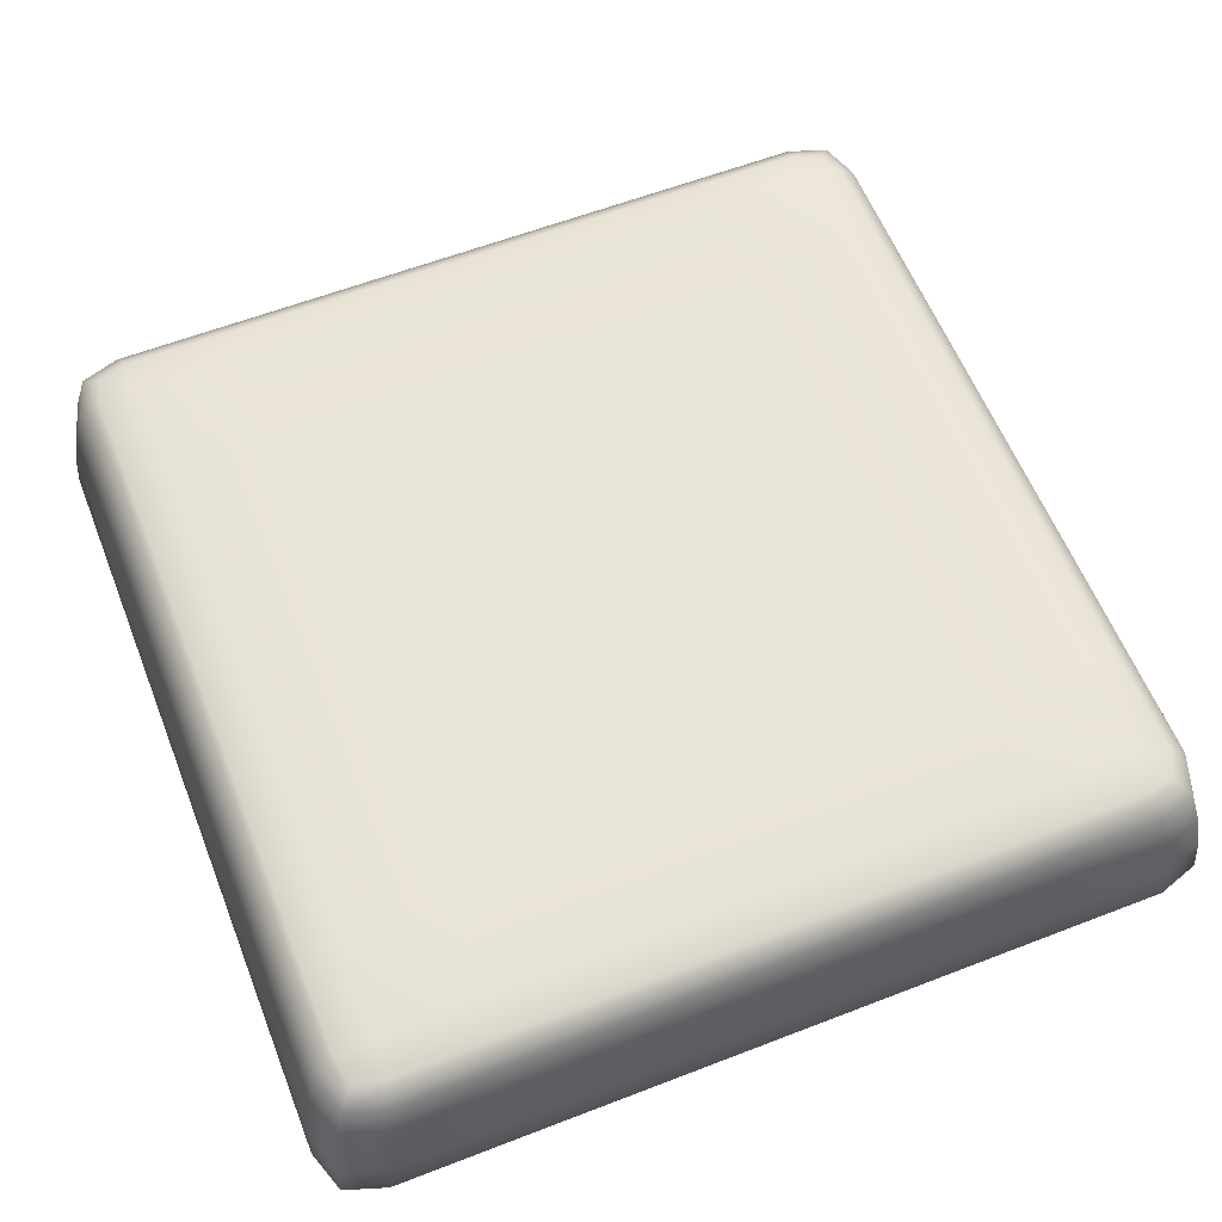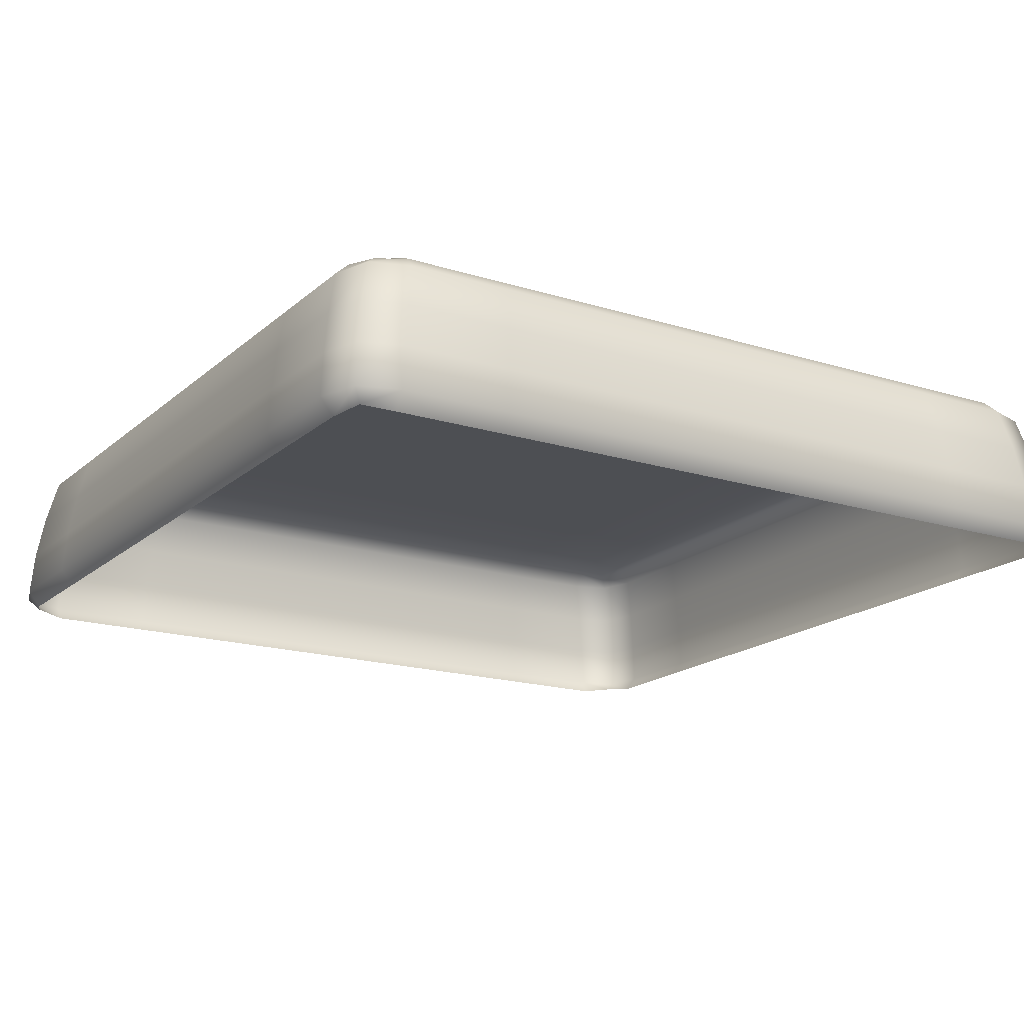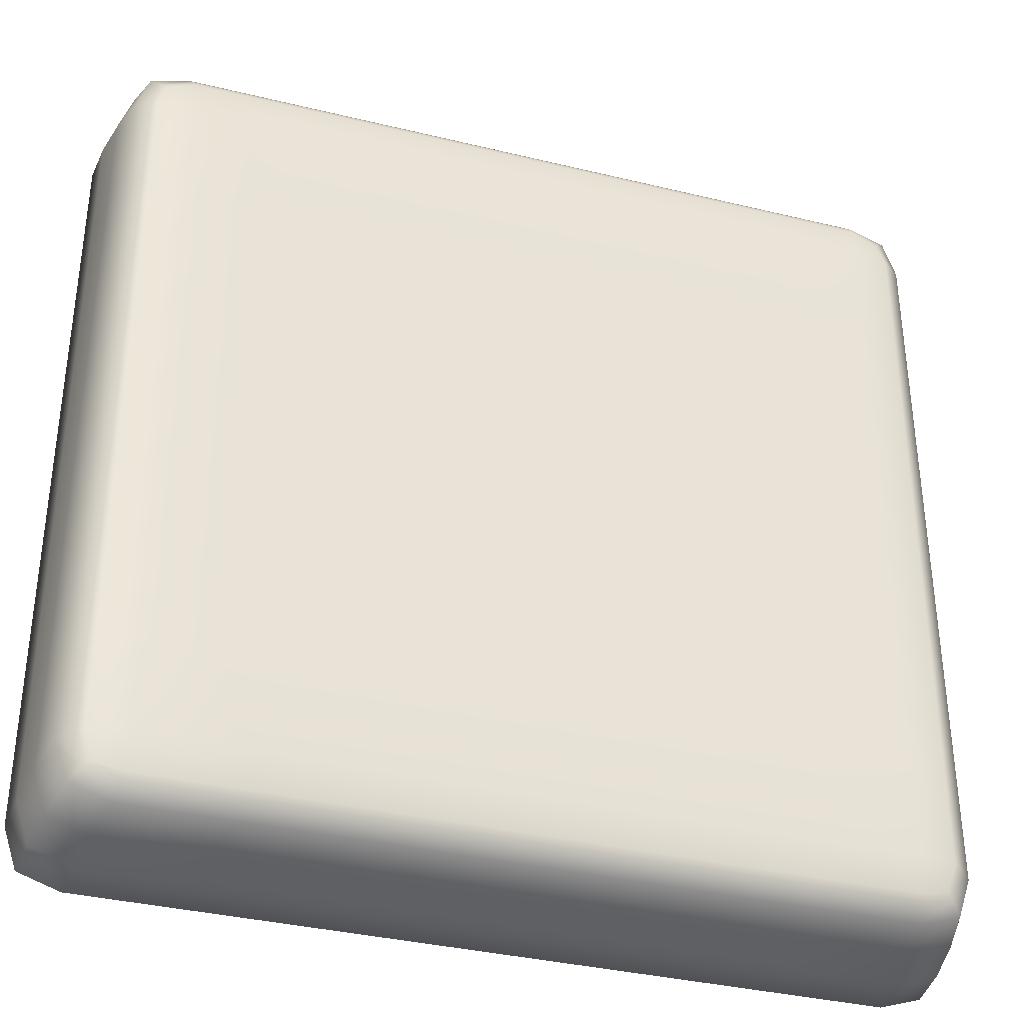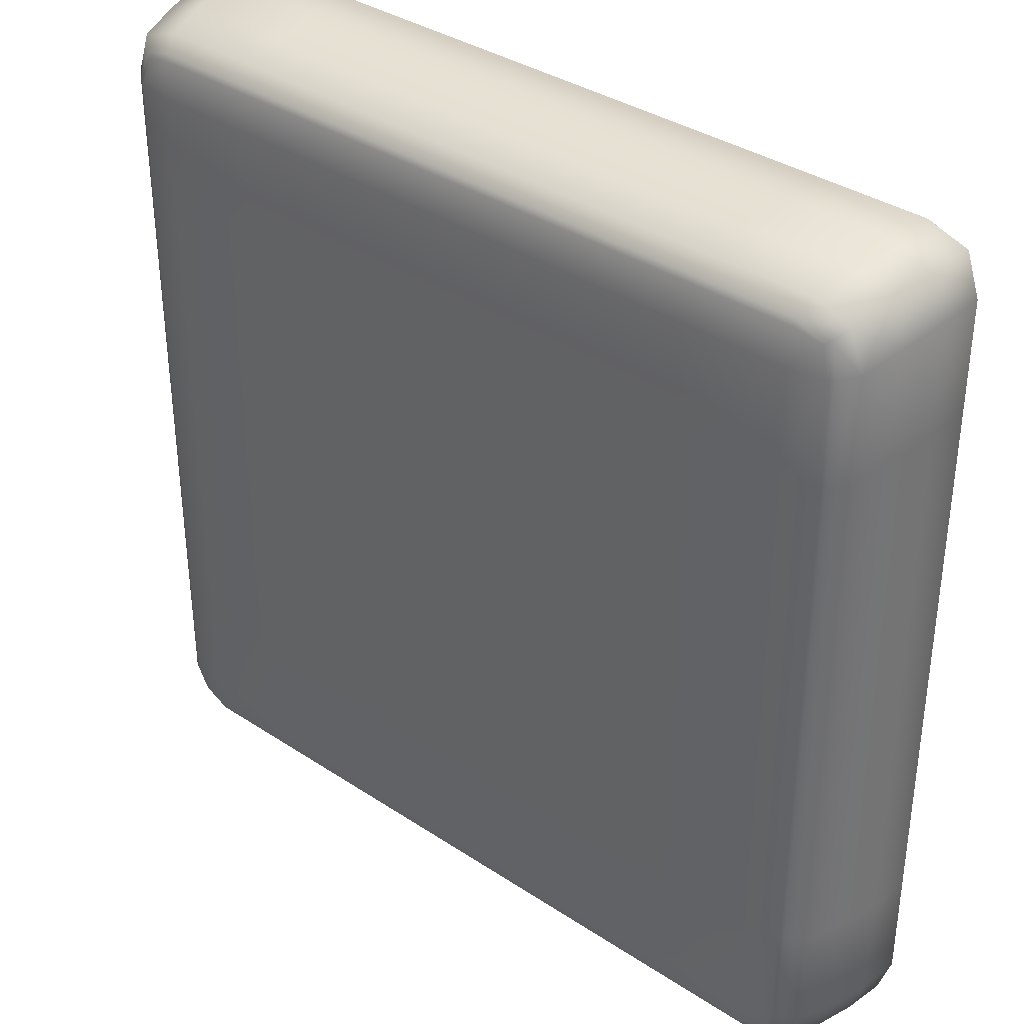
<metadata>
{"format":"obj","ext":"obj","renderer":"f3d","projection":"perspective","resolution":1024,"background":"white","views":[{"elev":59.9,"azim":-111.6,"up":"+Y"},{"elev":-17.6,"azim":148.3,"up":"+Y"},{"elev":-35.7,"azim":162.2,"up":"+Z"},{"elev":36.1,"azim":-139.2,"up":"+Z"}]}
</metadata>
<code>
v  -4.098 0.9688 4.098
v  -4.516 0.9117 4.113
v  -4.423 0.8675 4.423
v  -4.113 0.9117 4.516
v  -2.938 0.9117 4.516
v  -2.927 0.9688 4.098
v  -2.927 0.9688 2.927
v  -4.098 0.9688 2.927
v  -4.516 0.9117 2.938
v  -1.763 0.9117 4.516
v  -1.756 0.9688 4.098
v  -1.756 0.9688 2.927
v  -0.5876 0.9117 4.516
v  -0.5854 0.9688 4.098
v  -0.5854 0.9688 2.927
v  0.5876 0.9117 4.516
v  0.5854 0.9688 4.098
v  0.5854 0.9688 2.927
v  1.763 0.9117 4.516
v  1.756 0.9688 4.098
v  1.756 0.9688 2.927
v  2.938 0.9117 4.516
v  2.927 0.9688 4.098
v  2.927 0.9688 2.927
v  4.113 0.9117 4.516
v  4.098 0.9688 4.098
v  4.098 0.9688 2.927
v  4.516 0.9117 4.113
v  4.423 0.8675 4.423
v  4.516 0.9117 2.938
v  -2.927 0.9688 1.756
v  -4.098 0.9688 1.756
v  -4.516 0.9117 1.763
v  -1.756 0.9688 1.756
v  -0.5854 0.9688 1.756
v  0.5854 0.9688 1.756
v  1.756 0.9688 1.756
v  2.927 0.9688 1.756
v  4.098 0.9688 1.756
v  4.516 0.9117 1.763
v  -2.927 0.9688 0.5854
v  -4.098 0.9688 0.5854
v  -4.516 0.9117 0.5876
v  -1.756 0.9688 0.5854
v  -0.5854 0.9688 0.5854
v  0.5854 0.9688 0.5854
v  1.756 0.9688 0.5854
v  2.927 0.9688 0.5854
v  4.098 0.9688 0.5854
v  4.516 0.9117 0.5876
v  -2.927 0.9688 -0.5854
v  -4.098 0.9688 -0.5854
v  -4.516 0.9117 -0.5876
v  -1.756 0.9688 -0.5854
v  -0.5854 0.9688 -0.5854
v  0.5854 0.9688 -0.5854
v  1.756 0.9688 -0.5854
v  2.927 0.9688 -0.5854
v  4.098 0.9688 -0.5854
v  4.516 0.9117 -0.5876
v  -2.927 0.9688 -1.756
v  -4.098 0.9688 -1.756
v  -4.516 0.9117 -1.763
v  -1.756 0.9688 -1.756
v  -0.5854 0.9688 -1.756
v  0.5854 0.9688 -1.756
v  1.756 0.9688 -1.756
v  2.927 0.9688 -1.756
v  4.098 0.9688 -1.756
v  4.516 0.9117 -1.763
v  -2.927 0.9688 -2.927
v  -4.098 0.9688 -2.927
v  -4.516 0.9117 -2.938
v  -1.756 0.9688 -2.927
v  -0.5854 0.9688 -2.927
v  0.5854 0.9688 -2.927
v  1.756 0.9688 -2.927
v  2.927 0.9688 -2.927
v  4.098 0.9688 -2.927
v  4.516 0.9117 -2.938
v  -2.927 0.9688 -4.098
v  -4.098 0.9688 -4.098
v  -4.516 0.9117 -4.113
v  -1.756 0.9688 -4.098
v  -0.5854 0.9688 -4.098
v  0.5854 0.9688 -4.098
v  1.756 0.9688 -4.098
v  2.927 0.9688 -4.098
v  4.098 0.9688 -4.098
v  4.516 0.9117 -4.113
v  -2.938 0.9117 -4.516
v  -4.113 0.9117 -4.516
v  -4.423 0.8675 -4.423
v  -1.763 0.9117 -4.516
v  -0.5876 0.9117 -4.516
v  0.5876 0.9117 -4.516
v  1.763 0.9117 -4.516
v  2.938 0.9117 -4.516
v  4.113 0.9117 -4.516
v  4.423 0.8675 -4.423
v  -4.371 -0.7813 4.995
v  -4.839 -0.7813 4.839
v  -4.721 -0.9201 4.721
v  -4.375 -0.9688 4.843
v  -3.125 -0.9688 4.843
v  -3.122 -0.7813 4.995
v  -3.097 -0.2813 4.955
v  -4.336 -0.2813 4.955
v  -4.801 -0.2813 4.801
v  -1.875 -0.9688 4.843
v  -1.873 -0.7813 4.995
v  -1.858 -0.2813 4.955
v  -0.625 -0.9688 4.843
v  -0.6244 -0.7813 4.995
v  -0.6194 -0.2813 4.955
v  0.625 -0.9688 4.843
v  0.6244 -0.7813 4.995
v  0.6194 -0.2813 4.955
v  1.875 -0.9688 4.843
v  1.873 -0.7813 4.995
v  1.858 -0.2813 4.955
v  3.125 -0.9688 4.843
v  3.122 -0.7813 4.995
v  3.097 -0.2813 4.955
v  4.375 -0.9688 4.843
v  4.371 -0.7813 4.995
v  4.336 -0.2813 4.955
v  4.839 -0.7813 4.839
v  4.721 -0.9201 4.721
v  4.801 -0.2813 4.801
v  -3.048 0.2188 4.876
v  -4.267 0.2188 4.876
v  -4.724 0.2188 4.724
v  -1.829 0.2188 4.876
v  -0.6095 0.2188 4.876
v  0.6095 0.2188 4.876
v  1.829 0.2188 4.876
v  3.048 0.2188 4.876
v  4.267 0.2188 4.876
v  4.724 0.2188 4.724
v  -2.973 0.7188 4.757
v  -4.162 0.7188 4.757
v  -4.609 0.7187 4.609
v  -1.784 0.7188 4.757
v  -0.5946 0.7188 4.757
v  0.5946 0.7188 4.757
v  1.784 0.7188 4.757
v  2.973 0.7188 4.757
v  4.162 0.7188 4.757
v  4.609 0.7188 4.609
v  -2.944 0.8792 4.585
v  -4.121 0.8794 4.584
v  -4.479 0.8361 4.479
v  -1.766 0.8791 4.585
v  -0.5888 0.879 4.585
v  0.5888 0.879 4.585
v  1.766 0.8791 4.585
v  2.944 0.8792 4.585
v  4.121 0.8794 4.584
v  4.479 0.8361 4.479
v  4.995 -0.7813 4.371
v  4.843 -0.9688 4.375
v  4.843 -0.9688 3.125
v  4.995 -0.7813 3.122
v  4.955 -0.2813 3.097
v  4.955 -0.2813 4.336
v  4.843 -0.9688 1.875
v  4.995 -0.7813 1.873
v  4.955 -0.2813 1.858
v  4.843 -0.9688 0.625
v  4.995 -0.7813 0.6244
v  4.955 -0.2813 0.6194
v  4.843 -0.9688 -0.625
v  4.995 -0.7813 -0.6244
v  4.955 -0.2813 -0.6194
v  4.843 -0.9688 -1.875
v  4.995 -0.7813 -1.873
v  4.955 -0.2813 -1.858
v  4.843 -0.9688 -3.125
v  4.995 -0.7813 -3.122
v  4.955 -0.2813 -3.097
v  4.843 -0.9688 -4.375
v  4.995 -0.7813 -4.371
v  4.955 -0.2813 -4.336
v  4.839 -0.7813 -4.839
v  4.721 -0.9201 -4.721
v  4.801 -0.2813 -4.801
v  4.876 0.2188 3.048
v  4.876 0.2188 4.267
v  4.876 0.2188 1.829
v  4.876 0.2188 0.6095
v  4.876 0.2188 -0.6095
v  4.876 0.2188 -1.829
v  4.876 0.2188 -3.048
v  4.876 0.2188 -4.267
v  4.724 0.2188 -4.724
v  4.757 0.7188 2.973
v  4.757 0.7188 4.162
v  4.757 0.7188 1.784
v  4.757 0.7188 0.5946
v  4.757 0.7188 -0.5946
v  4.757 0.7188 -1.784
v  4.757 0.7188 -2.973
v  4.757 0.7188 -4.162
v  4.609 0.7188 -4.609
v  4.585 0.8792 2.944
v  4.584 0.8794 4.121
v  4.585 0.8791 1.766
v  4.585 0.879 0.5888
v  4.585 0.879 -0.5888
v  4.585 0.8791 -1.766
v  4.585 0.8792 -2.944
v  4.584 0.8794 -4.121
v  4.479 0.8361 -4.479
v  4.371 -0.7813 -4.995
v  4.375 -0.9688 -4.843
v  3.125 -0.9688 -4.843
v  3.122 -0.7813 -4.995
v  3.097 -0.2813 -4.955
v  4.336 -0.2813 -4.955
v  1.875 -0.9688 -4.843
v  1.873 -0.7813 -4.995
v  1.858 -0.2813 -4.955
v  0.625 -0.9688 -4.843
v  0.6244 -0.7813 -4.995
v  0.6194 -0.2813 -4.955
v  -0.625 -0.9688 -4.843
v  -0.6244 -0.7813 -4.995
v  -0.6194 -0.2813 -4.955
v  -1.875 -0.9688 -4.843
v  -1.873 -0.7813 -4.995
v  -1.858 -0.2813 -4.955
v  -3.125 -0.9688 -4.843
v  -3.122 -0.7813 -4.995
v  -3.097 -0.2813 -4.955
v  -4.375 -0.9688 -4.843
v  -4.371 -0.7813 -4.995
v  -4.336 -0.2813 -4.955
v  -4.839 -0.7813 -4.839
v  -4.721 -0.9201 -4.721
v  -4.801 -0.2813 -4.801
v  3.048 0.2188 -4.876
v  4.267 0.2188 -4.876
v  1.829 0.2188 -4.876
v  0.6095 0.2188 -4.876
v  -0.6095 0.2188 -4.876
v  -1.829 0.2188 -4.876
v  -3.048 0.2188 -4.876
v  -4.267 0.2188 -4.876
v  -4.724 0.2188 -4.724
v  2.973 0.7188 -4.757
v  4.162 0.7188 -4.757
v  1.784 0.7188 -4.757
v  0.5946 0.7188 -4.757
v  -0.5946 0.7188 -4.757
v  -1.784 0.7188 -4.757
v  -2.973 0.7188 -4.757
v  -4.162 0.7188 -4.757
v  -4.609 0.7187 -4.609
v  4.121 0.8794 -4.584
v  2.944 0.8792 -4.585
v  1.766 0.8791 -4.585
v  0.5888 0.879 -4.585
v  -0.5888 0.879 -4.585
v  -1.766 0.8791 -4.585
v  -2.944 0.8792 -4.585
v  -4.121 0.8794 -4.584
v  -4.479 0.8361 -4.479
v  -4.995 -0.7813 -4.371
v  -4.843 -0.9688 -4.375
v  -4.843 -0.9688 -3.125
v  -4.995 -0.7813 -3.122
v  -4.955 -0.2813 -3.097
v  -4.955 -0.2813 -4.336
v  -4.843 -0.9688 -1.875
v  -4.995 -0.7813 -1.873
v  -4.955 -0.2813 -1.858
v  -4.843 -0.9688 -0.625
v  -4.995 -0.7813 -0.6244
v  -4.955 -0.2813 -0.6194
v  -4.843 -0.9688 0.625
v  -4.995 -0.7813 0.6244
v  -4.955 -0.2813 0.6194
v  -4.843 -0.9688 1.875
v  -4.995 -0.7813 1.873
v  -4.955 -0.2813 1.858
v  -4.843 -0.9688 3.125
v  -4.995 -0.7813 3.122
v  -4.955 -0.2813 3.097
v  -4.843 -0.9688 4.375
v  -4.995 -0.7813 4.371
v  -4.955 -0.2813 4.336
v  -4.876 0.2188 -3.048
v  -4.876 0.2188 -4.267
v  -4.876 0.2188 -1.829
v  -4.876 0.2188 -0.6095
v  -4.876 0.2188 0.6095
v  -4.876 0.2188 1.829
v  -4.876 0.2188 3.048
v  -4.876 0.2188 4.267
v  -4.757 0.7188 -2.973
v  -4.757 0.7188 -4.162
v  -4.757 0.7188 -1.784
v  -4.757 0.7188 -0.5946
v  -4.757 0.7188 0.5946
v  -4.757 0.7188 1.784
v  -4.757 0.7188 2.973
v  -4.757 0.7188 4.162
v  -4.584 0.8794 -4.121
v  -4.585 0.8792 -2.944
v  -4.585 0.8791 -1.766
v  -4.585 0.879 -0.5888
v  -4.585 0.879 0.5888
v  -4.585 0.8791 1.766
v  -4.585 0.8792 2.944
v  -4.584 0.8794 4.121
g Box003
f 1 2 3 4
f 4 5 6 1
f 1 6 7 8
f 8 9 2 1
f 5 10 11 6
f 6 11 12 7
f 10 13 14 11
f 11 14 15 12
f 13 16 17 14
f 14 17 18 15
f 16 19 20 17
f 17 20 21 18
f 19 22 23 20
f 20 23 24 21
f 22 25 26 23
f 23 26 27 24
f 28 26 25 29
f 30 27 26 28
f 8 7 31 32
f 32 33 9 8
f 7 12 34 31
f 12 15 35 34
f 15 18 36 35
f 18 21 37 36
f 21 24 38 37
f 24 27 39 38
f 40 39 27 30
f 32 31 41 42
f 42 43 33 32
f 31 34 44 41
f 34 35 45 44
f 35 36 46 45
f 36 37 47 46
f 37 38 48 47
f 38 39 49 48
f 50 49 39 40
f 42 41 51 52
f 52 53 43 42
f 41 44 54 51
f 44 45 55 54
f 45 46 56 55
f 46 47 57 56
f 47 48 58 57
f 48 49 59 58
f 60 59 49 50
f 52 51 61 62
f 62 63 53 52
f 51 54 64 61
f 54 55 65 64
f 55 56 66 65
f 56 57 67 66
f 57 58 68 67
f 58 59 69 68
f 70 69 59 60
f 62 61 71 72
f 72 73 63 62
f 61 64 74 71
f 64 65 75 74
f 65 66 76 75
f 66 67 77 76
f 67 68 78 77
f 68 69 79 78
f 80 79 69 70
f 72 71 81 82
f 82 83 73 72
f 71 74 84 81
f 74 75 85 84
f 75 76 86 85
f 76 77 87 86
f 77 78 88 87
f 78 79 89 88
f 90 89 79 80
f 82 81 91 92
f 83 82 92 93
f 81 84 94 91
f 84 85 95 94
f 85 86 96 95
f 86 87 97 96
f 87 88 98 97
f 88 89 99 98
f 89 90 100 99
f 101 102 103 104
f 104 105 106 101
f 101 106 107 108
f 108 109 102 101
f 105 110 111 106
f 106 111 112 107
f 110 113 114 111
f 111 114 115 112
f 113 116 117 114
f 114 117 118 115
f 116 119 120 117
f 117 120 121 118
f 119 122 123 120
f 120 123 124 121
f 122 125 126 123
f 123 126 127 124
f 128 126 125 129
f 130 127 126 128
f 108 107 131 132
f 132 133 109 108
f 107 112 134 131
f 112 115 135 134
f 115 118 136 135
f 118 121 137 136
f 121 124 138 137
f 124 127 139 138
f 140 139 127 130
f 132 131 141 142
f 142 143 133 132
f 131 134 144 141
f 134 135 145 144
f 135 136 146 145
f 136 137 147 146
f 137 138 148 147
f 138 139 149 148
f 150 149 139 140
f 142 141 151 152
f 143 142 152 153
f 141 144 154 151
f 144 145 155 154
f 145 146 156 155
f 146 147 157 156
f 147 148 158 157
f 148 149 159 158
f 149 150 160 159
f 161 128 129 162
f 162 163 164 161
f 161 164 165 166
f 166 130 128 161
f 163 167 168 164
f 164 168 169 165
f 167 170 171 168
f 168 171 172 169
f 170 173 174 171
f 171 174 175 172
f 173 176 177 174
f 174 177 178 175
f 176 179 180 177
f 177 180 181 178
f 179 182 183 180
f 180 183 184 181
f 185 183 182 186
f 187 184 183 185
f 166 165 188 189
f 189 140 130 166
f 165 169 190 188
f 169 172 191 190
f 172 175 192 191
f 175 178 193 192
f 178 181 194 193
f 181 184 195 194
f 196 195 184 187
f 189 188 197 198
f 198 150 140 189
f 188 190 199 197
f 190 191 200 199
f 191 192 201 200
f 192 193 202 201
f 193 194 203 202
f 194 195 204 203
f 205 204 195 196
f 198 197 206 207
f 150 198 207 160
f 197 199 208 206
f 199 200 209 208
f 200 201 210 209
f 201 202 211 210
f 202 203 212 211
f 203 204 213 212
f 204 205 214 213
f 215 185 186 216
f 216 217 218 215
f 215 218 219 220
f 220 187 185 215
f 217 221 222 218
f 218 222 223 219
f 221 224 225 222
f 222 225 226 223
f 224 227 228 225
f 225 228 229 226
f 227 230 231 228
f 228 231 232 229
f 230 233 234 231
f 231 234 235 232
f 233 236 237 234
f 234 237 238 235
f 239 237 236 240
f 241 238 237 239
f 220 219 242 243
f 243 196 187 220
f 219 223 244 242
f 223 226 245 244
f 226 229 246 245
f 229 232 247 246
f 232 235 248 247
f 235 238 249 248
f 250 249 238 241
f 243 242 251 252
f 252 205 196 243
f 242 244 253 251
f 244 245 254 253
f 245 246 255 254
f 246 247 256 255
f 247 248 257 256
f 248 249 258 257
f 259 258 249 250
f 260 252 251 261
f 205 252 260 214
f 261 251 253 262
f 262 253 254 263
f 263 254 255 264
f 264 255 256 265
f 265 256 257 266
f 266 257 258 267
f 258 259 268 267
f 269 239 240 270
f 270 271 272 269
f 269 272 273 274
f 274 241 239 269
f 271 275 276 272
f 272 276 277 273
f 275 278 279 276
f 276 279 280 277
f 278 281 282 279
f 279 282 283 280
f 281 284 285 282
f 282 285 286 283
f 284 287 288 285
f 285 288 289 286
f 287 290 291 288
f 288 291 292 289
f 102 291 290 103
f 109 292 291 102
f 274 273 293 294
f 294 250 241 274
f 273 277 295 293
f 277 280 296 295
f 280 283 297 296
f 283 286 298 297
f 286 289 299 298
f 289 292 300 299
f 133 300 292 109
f 294 293 301 302
f 302 259 250 294
f 293 295 303 301
f 295 296 304 303
f 296 297 305 304
f 297 298 306 305
f 298 299 307 306
f 299 300 308 307
f 143 308 300 133
f 309 302 301 310
f 259 302 309 268
f 310 301 303 311
f 311 303 304 312
f 312 304 305 313
f 313 305 306 314
f 314 306 307 315
f 315 307 308 316
f 308 143 153 316
f 3 153 152 4
f 2 316 153 3
f 4 152 151 5
f 9 315 316 2
f 5 151 154 10
f 10 154 155 13
f 13 155 156 16
f 16 156 157 19
f 19 157 158 22
f 22 158 159 25
f 25 159 160 29
f 29 160 207 28
f 28 207 206 30
f 33 314 315 9
f 30 206 208 40
f 43 313 314 33
f 40 208 209 50
f 53 312 313 43
f 50 209 210 60
f 63 311 312 53
f 60 210 211 70
f 73 310 311 63
f 70 211 212 80
f 83 309 310 73
f 80 212 213 90
f 91 266 267 92
f 92 267 268 93
f 93 268 309 83
f 94 265 266 91
f 95 264 265 94
f 96 263 264 95
f 97 262 263 96
f 98 261 262 97
f 99 260 261 98
f 100 214 260 99
f 90 213 214 100

</code>
